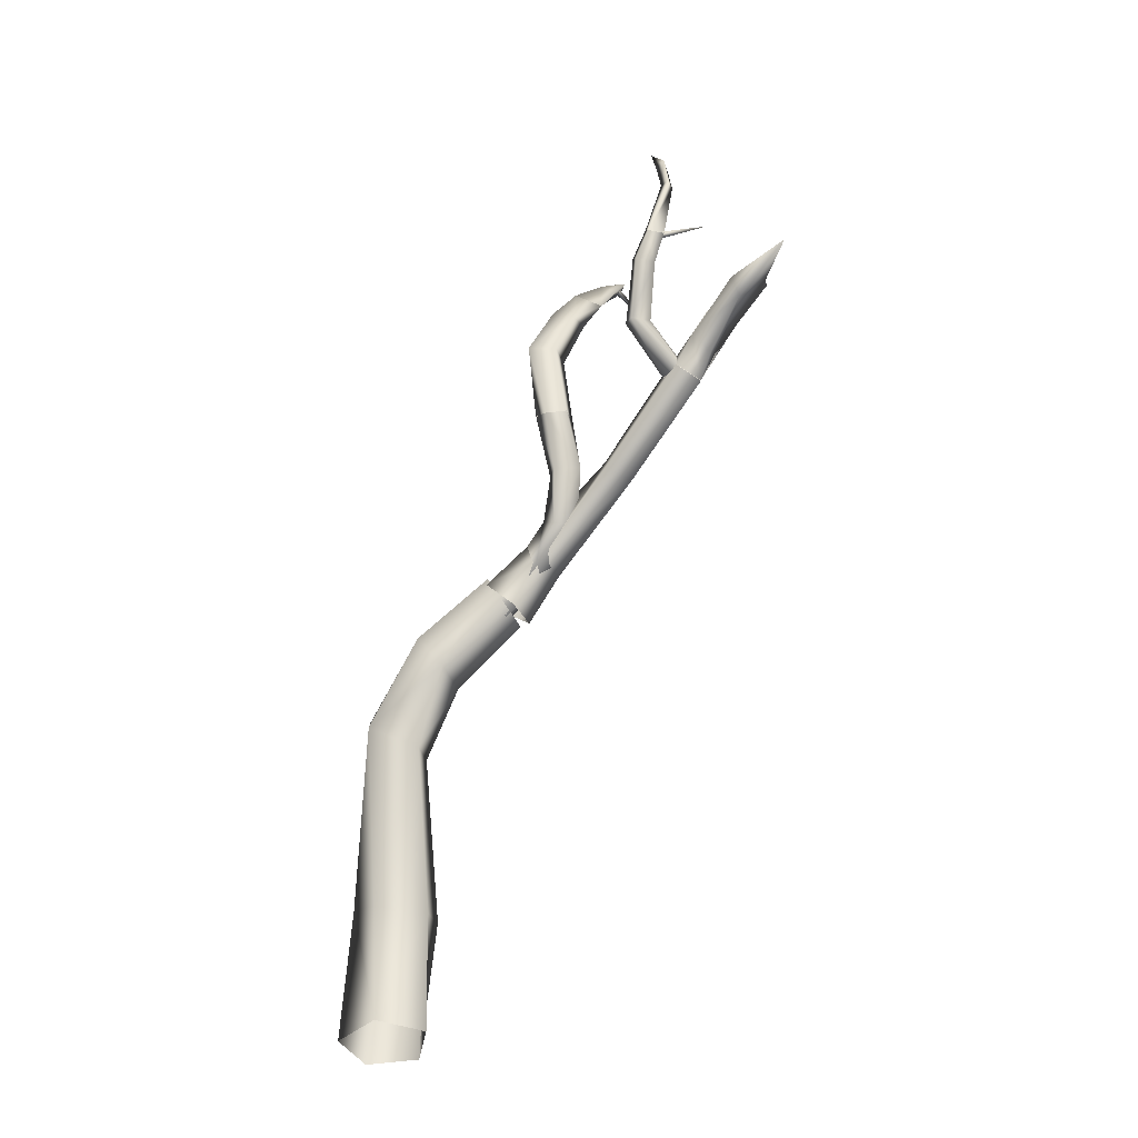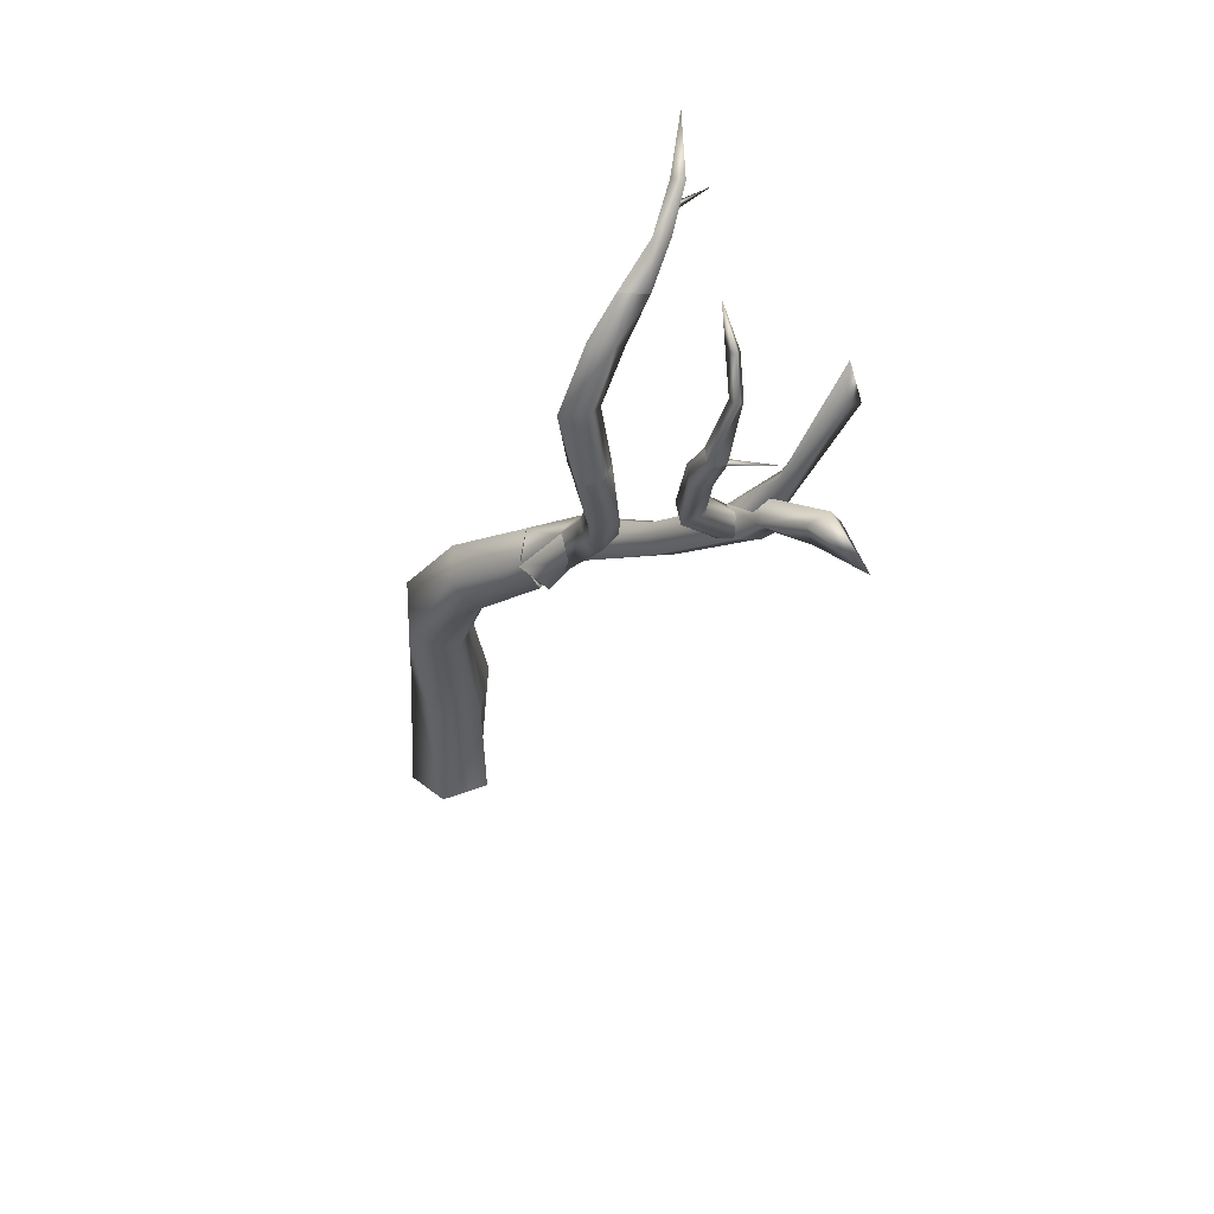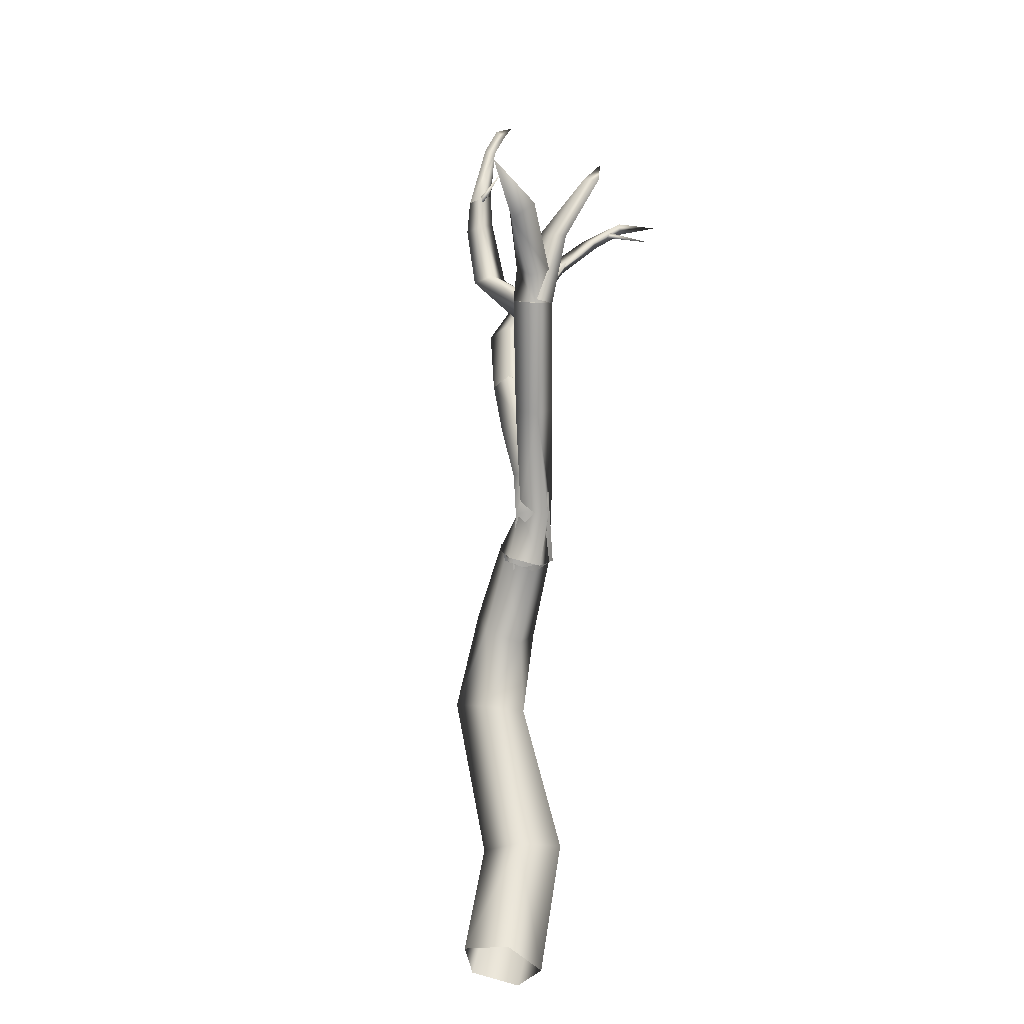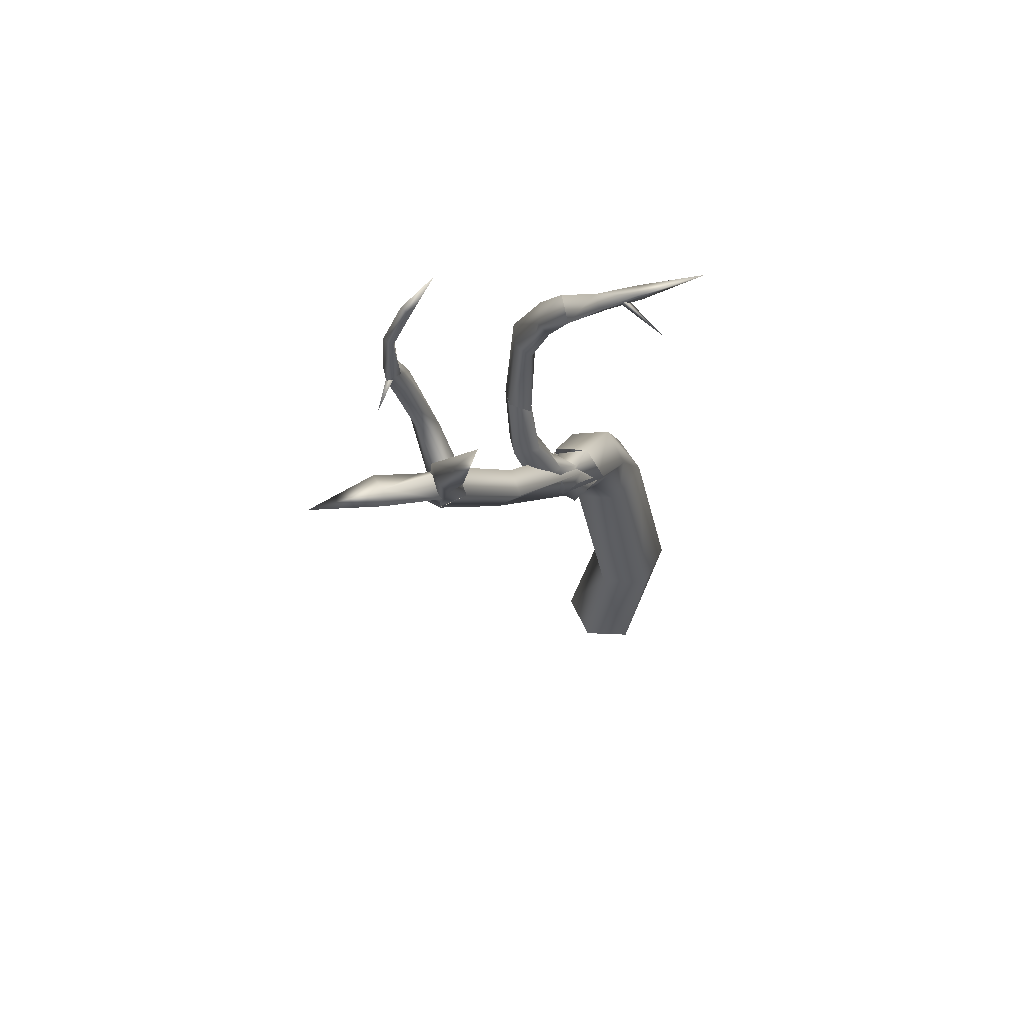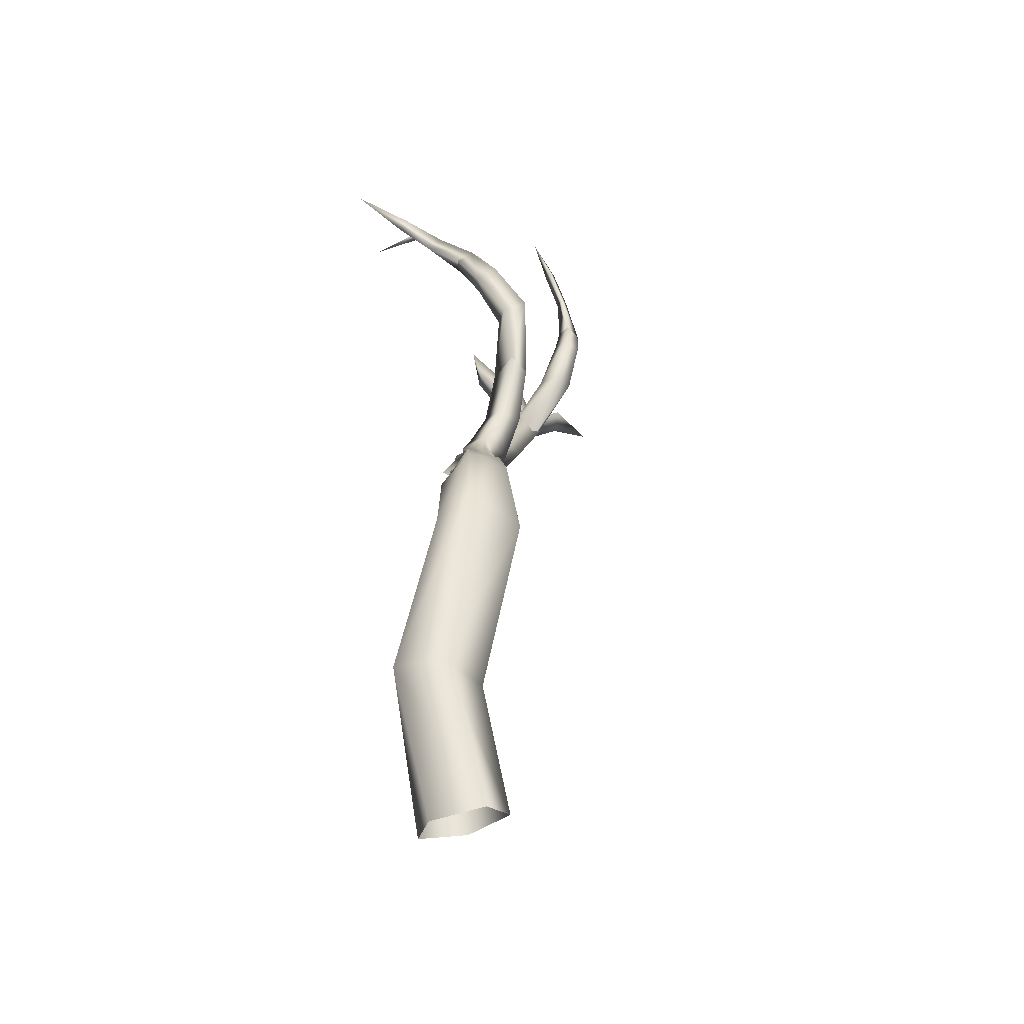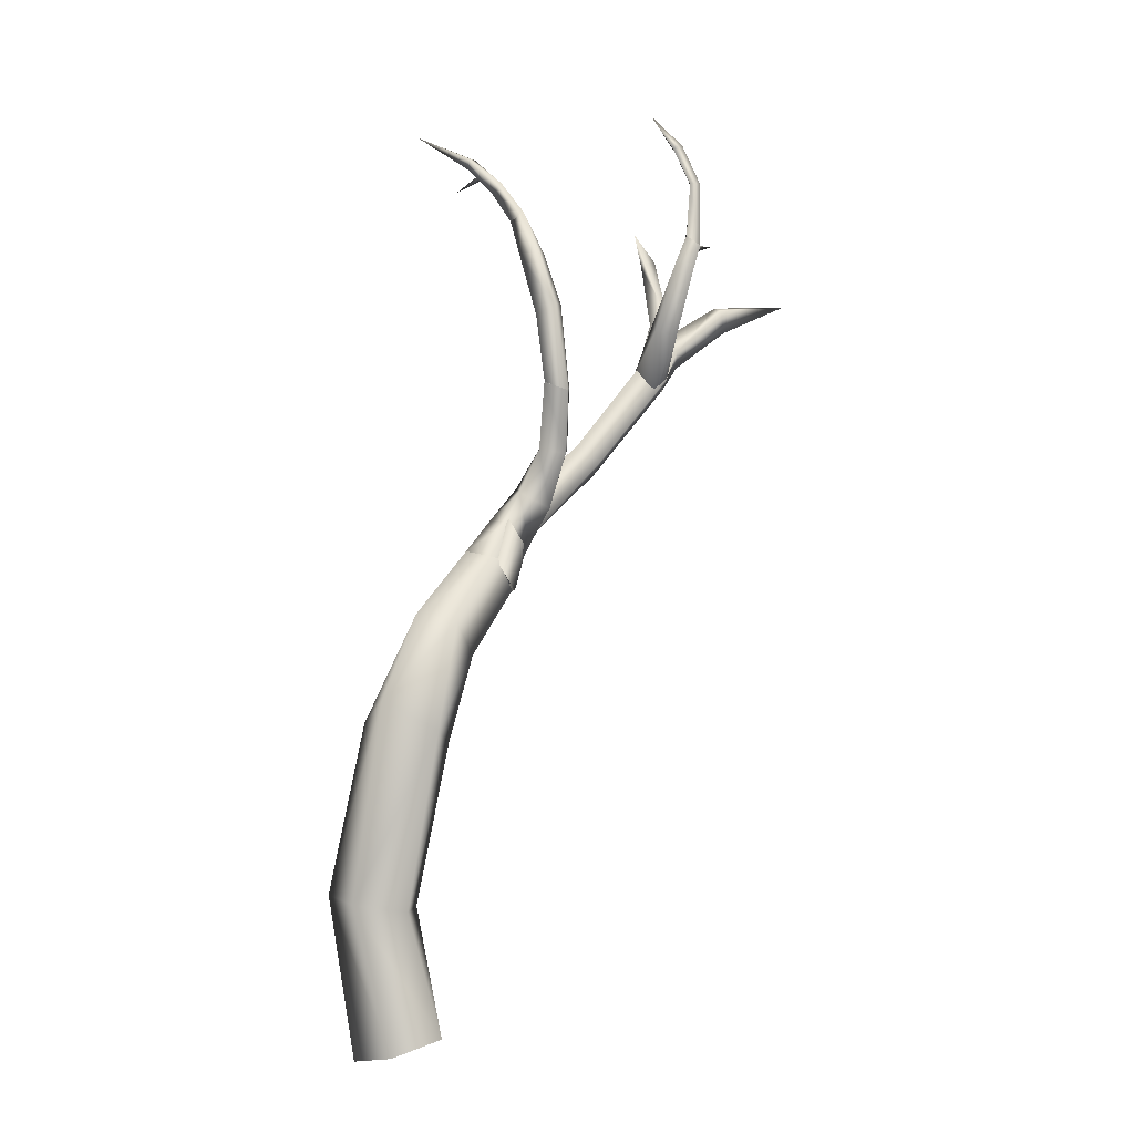
<metadata>
{"format":"obj","ext":"obj","renderer":"f3d","projection":"perspective","resolution":1024,"background":"white","views":[{"elev":-26.2,"azim":171.1,"up":"+Y"},{"elev":51.5,"azim":171.9,"up":"+Y"},{"elev":-29.9,"azim":-135.4,"up":"+Y"},{"elev":52.9,"azim":-96.3,"up":"+Y"},{"elev":-30.9,"azim":60.1,"up":"+Y"},{"elev":2.5,"azim":96.4,"up":"+Y"}]}
</metadata>
<code>
g TreeBranch2
v -0.3333 1.184 -0.1225
v -0.383 1.173 -0.07511
v -0.3287 1.19 -0.1153
v -0.336 1.077 -0.4228
v -0.4007 1.092 -0.444
v -0.3365 1.086 -0.4176
v -0.3203 1.086 -0.4316
v -0.3046 1.058 -0.3973
v -0.3208 1.099 -0.4121
v -0.3042 1.044 -0.421
v -0.3317 1.042 -0.4177
v -0.3438 1.084 -0.429
v -0.3004 0.9585 -0.4
v -0.2982 0.9655 -0.3708
v -0.3507 0.8858 -0.3654
v -0.3296 0.9619 -0.3906
v -0.3705 0.8996 -0.381
v -0.3789 0.9159 -0.3614
v -0.3757 0.8988 -0.331
v -0.2982 0.9655 -0.3708
v -0.3507 0.8858 -0.3654
v -0.3274 0.9689 -0.3614
v -0.3789 0.9159 -0.3614
v -0.3296 0.9619 -0.3906
v -0.3046 1.058 -0.3973
v -0.3317 1.042 -0.4177
v -0.3321 1.057 -0.3939
v -0.3443 1.098 -0.4094
v -0.3208 1.099 -0.4121
v -0.3438 1.084 -0.429
v -0.2059 0.6746 -0.2026
v -0.1673 0.606 -0.1888
v -0.1308 0.6406 -0.1736
v -0.1902 0.7065 -0.1774
v -0.2184 0.6943 -0.1451
v -0.1779 0.6232 -0.1103
v -0.2856 0.8022 -0.2598
v -0.2844 0.78 -0.2931
v -0.319 0.7631 -0.2818
v -0.2341 0.6625 -0.1704
v -0.4034 0.8826 -0.3705
v -0.3665 0.8996 -0.3814
v -0.3646 0.9196 -0.344
v -0.2184 0.6943 -0.1451
v -0.1779 0.6232 -0.1103
v -0.1953 0.5964 -0.1489
v -0.2341 0.6625 -0.1704
v -0.2059 0.6746 -0.2026
v -0.1673 0.606 -0.1888
v -0.319 0.7631 -0.2818
v -0.3201 0.7854 -0.2485
v -0.2856 0.8022 -0.2598
v -0.1902 0.7065 -0.1774
v -0.4016 0.9025 -0.3331
v -0.4034 0.8826 -0.3705
v -0.3646 0.9196 -0.344
v -0.07115 0.1912 -0.06981
v -0.07153 0.0248 -0.09367
v -0.001671 0.03215 -0.1153
v 0.00229 0.1979 -0.07198
v -0.04697 0.4122 -0.1178
v 0.02552 0.2104 -0.004199
v 0.04121 0.01671 -0.05714
v -0.03137 0.2115 0.03994
v 4.738e-08 9.164e-08 9.201e-09
v 0.02273 0.437 -0.1161
v 0.01685 0.4735 -0.04233
v -0.07324 0.5255 -0.1457
v -0.03971 0.5706 -0.1304
v -0.04977 0.5812 -0.07473
v -0.1324 0.6511 -0.1709
v -0.1555 0.6065 -0.1864
v -0.1467 0.6598 -0.1252
v -0.03137 0.2115 0.03994
v 4.738e-08 9.164e-08 9.201e-09
v -0.06956 0.004639 -0.02128
v -0.09139 0.1999 0.0006761
v -0.07115 0.1912 -0.06981
v -0.07153 0.0248 -0.09367
v -0.06417 0.4189 -0.05226
v -0.04697 0.4122 -0.1178
v -0.01893 0.4401 -0.01157
v -0.1021 0.5115 -0.097
v -0.07324 0.5255 -0.1457
v -0.1555 0.6065 -0.1864
v -0.183 0.5908 -0.1481
v -0.1779 0.6232 -0.1103
v -0.08808 0.5454 -0.05306
v -0.04977 0.5812 -0.07473
v -0.1467 0.6598 -0.1252
v 0.01685 0.4735 -0.04233
v 0.02552 0.2104 -0.004199
v -0.2419 0.6777 -0.1754
v -0.1585 0.594 -0.1721
v -0.1972 0.6652 -0.2043
v -0.1792 0.6291 -0.102
v -0.1467 0.6598 -0.1252
v -0.2098 0.7027 -0.1509
v -0.2435 0.7434 -0.1803
v -0.2537 0.7219 -0.2206
v -0.2524 0.8025 -0.2135
v -0.2524 0.7978 -0.2505
v -0.2145 0.7971 -0.2161
v -0.2091 0.7386 -0.1897
v -0.1919 0.8893 -0.2262
v -0.2459 0.8827 -0.2259
v -0.2316 0.886 -0.2558
v -0.2537 0.7219 -0.2206
v -0.2419 0.6777 -0.1754
v -0.1972 0.6652 -0.2043
v -0.2181 0.7169 -0.2302
v -0.2524 0.7978 -0.2505
v -0.2091 0.7386 -0.1897
v -0.1826 0.6959 -0.1742
v -0.1585 0.594 -0.1721
v -0.1333 0.64 -0.1676
v -0.1467 0.6598 -0.1252
v -0.2098 0.7027 -0.1509
v -0.2435 0.7434 -0.1803
v -0.2145 0.7971 -0.2161
v -0.2145 0.7925 -0.2531
v -0.1919 0.8893 -0.2262
v -0.2007 0.8781 -0.2579
v -0.2316 0.886 -0.2558
v -0.3654 0.9196 -0.343
v -0.4253 0.9811 -0.3532
v -0.4149 0.9949 -0.3789
v -0.3665 0.8996 -0.3814
v -0.4428 0.9892 -0.3739
v -0.4027 0.8825 -0.3715
v -0.4927 1.079 -0.355
v -0.4994 1.121 -0.3244
v -0.4587 0.9843 -0.3614
v -0.5129 1.071 -0.3447
v -0.4027 0.8825 -0.3715
v -0.4428 0.9892 -0.3739
v -0.4587 0.9843 -0.3614
v -0.4016 0.9025 -0.3331
v -0.4253 0.9811 -0.3532
v -0.3654 0.9196 -0.343
v -0.489 1.071 -0.3355
v -0.5129 1.071 -0.3447
v -0.4149 0.9949 -0.3789
v -0.4994 1.121 -0.3244
v -0.2562 1.129 -0.1884
v -0.2375 1.063 -0.1871
v -0.2728 1.116 -0.1689
v -0.2181 1.077 -0.2109
v -0.2488 1.069 -0.2188
v -0.2964 1.117 -0.1846
v -0.2661 1.064 -0.2052
v -0.178 0.9936 -0.2434
v -0.1963 0.9808 -0.2143
v -0.1915 0.8893 -0.2265
v -0.2174 0.9955 -0.2459
v -0.2007 0.8781 -0.2579
v -0.2319 0.8861 -0.2555
v -0.2459 0.8827 -0.2259
v -0.1963 0.9808 -0.2143
v -0.1915 0.8893 -0.2265
v -0.2325 0.9834 -0.2258
v -0.2319 0.8861 -0.2555
v -0.2174 0.9955 -0.2459
v -0.2488 1.069 -0.2188
v -0.2661 1.064 -0.2052
v -0.2375 1.063 -0.1871
v -0.2964 1.117 -0.1846
v -0.2728 1.116 -0.1689
v -0.3356 1.194 -0.1215
v -0.383 1.173 -0.07511
v -0.3333 1.184 -0.1225
v -0.3287 1.19 -0.1153
v -0.2562 1.129 -0.1884
v -0.2728 1.116 -0.1689
v -0.3182 1.161 -0.1364
v -0.3021 1.174 -0.1516
v -0.2964 1.117 -0.1846
v -0.3256 1.169 -0.1487
v -0.3475 1.214 -0.1067
v -0.3299 1.213 -0.1007
v -0.3423 1.2 -0.09698
v -0.3543 1.248 -0.02255
v -0.2964 1.117 -0.1846
v -0.3182 1.161 -0.1364
v -0.2728 1.116 -0.1689
v -0.3256 1.169 -0.1487
v -0.3423 1.2 -0.09698
v -0.3475 1.214 -0.1067
v -0.3543 1.248 -0.02255
v -0.3203 1.086 -0.4316
v -0.3599 1.171 -0.4169
v -0.3438 1.084 -0.429
v -0.3516 1.176 -0.4293
v -0.3438 1.176 -0.4158
v -0.3208 1.099 -0.4121
v -0.3512 1.23 -0.4041
v -0.3421 1.226 -0.3912
v -0.3418 1.27 -0.3605
v -0.3599 1.171 -0.4169
v -0.3443 1.098 -0.4094
v -0.3438 1.084 -0.429
v -0.3208 1.099 -0.4121
v -0.3438 1.176 -0.4158
v -0.3421 1.226 -0.3912
v -0.3583 1.222 -0.3927
v -0.3516 1.176 -0.4293
v -0.3418 1.27 -0.3605
v -0.3512 1.23 -0.4041
v -0.3334 1.086 -0.4273
v -0.4007 1.092 -0.444
v -0.336 1.077 -0.4228
v -0.3365 1.086 -0.4176
v -0.4411 0.9701 -0.4599
v -0.4856 1.01 -0.5444
v -0.4748 0.9898 -0.447
v -0.4274 0.9324 -0.3661
v -0.4617 1.008 -0.4456
v -0.4137 0.9176 -0.3922
v -0.4016 0.957 -0.3698
v -0.4029 0.8825 -0.3712
v -0.3652 0.9196 -0.3433
v -0.4016 0.9025 -0.3331
v -0.3878 0.9422 -0.3959
v -0.4137 0.9176 -0.3922
v -0.4029 0.8825 -0.3712
v -0.3665 0.8996 -0.3814
v -0.3652 0.9196 -0.3433
v -0.4016 0.957 -0.3698
v -0.4411 0.9701 -0.4599
v -0.4617 1.008 -0.4456
v -0.4315 1.002 -0.457
v -0.4856 1.01 -0.5444
g TreeBranch2_0
f 3 2 1
f 6 5 4
f 9 8 7
f 8 10 7
f 10 11 7
f 11 12 7
f 10 8 13
f 11 10 13
f 8 14 13
f 13 14 15
f 16 11 13
f 17 13 15
f 16 13 17
f 18 16 17
f 21 20 19
f 20 22 19
f 19 22 23
f 22 24 23
f 20 25 22
f 26 24 22
f 25 27 22
f 27 26 22
f 27 25 28
f 26 27 28
f 25 29 28
f 30 26 28
f 33 32 31
f 34 33 31
f 33 34 35
f 36 33 35
f 37 34 31
f 38 37 31
f 39 38 31
f 40 39 31
f 39 41 38
f 41 42 38
f 38 42 37
f 42 43 37
f 46 45 44
f 47 46 44
f 46 47 48
f 49 46 48
f 50 47 44
f 51 50 44
f 52 51 44
f 53 52 44
f 51 54 50
f 51 52 54
f 54 55 50
f 52 56 54
f 59 58 57
f 60 59 57
f 57 61 60
f 59 60 62
f 63 59 62
f 63 62 64
f 65 63 64
f 61 66 60
f 60 66 62
f 66 67 62
f 61 68 66
f 66 69 67
f 68 69 66
f 69 70 67
f 71 69 68
f 70 69 71
f 72 71 68
f 73 70 71
f 76 75 74
f 77 76 74
f 76 77 78
f 79 76 78
f 77 80 78
f 80 81 78
f 74 82 77
f 82 80 77
f 80 83 81
f 83 84 81
f 84 83 85
f 83 86 85
f 87 86 83
f 88 83 80
f 88 87 83
f 82 88 80
f 88 89 87
f 89 88 82
f 89 90 87
f 91 89 82
f 91 82 74
f 92 91 74
f 95 94 93
f 94 96 93
f 93 96 97
f 98 93 97
f 93 98 99
f 100 93 99
f 100 99 101
f 102 100 101
f 101 99 103
f 99 104 103
f 101 103 105
f 106 101 105
f 101 106 102
f 106 107 102
f 110 109 108
f 111 110 108
f 111 108 112
f 111 113 110
f 113 114 110
f 110 114 115
f 114 116 115
f 117 116 114
f 118 117 114
f 118 114 113
f 119 118 113
f 120 113 111
f 121 120 111
f 121 111 112
f 122 120 121
f 123 122 121
f 121 112 123
f 112 124 123
f 127 126 125
f 128 127 125
f 129 127 128
f 130 129 128
f 129 131 127
f 131 132 127
f 131 129 133
f 131 134 132
f 134 131 133
f 137 136 135
f 138 137 135
f 139 137 138
f 140 139 138
f 139 141 137
f 141 142 137
f 141 139 143
f 142 141 144
f 144 141 143
f 147 146 145
f 146 148 145
f 145 148 149
f 150 145 149
f 151 150 149
f 148 146 152
f 149 148 152
f 146 153 152
f 152 153 154
f 155 149 152
f 156 152 154
f 155 152 156
f 157 155 156
f 160 159 158
f 159 161 158
f 158 161 162
f 161 163 162
f 164 163 161
f 165 164 161
f 159 166 161
f 166 165 161
f 165 166 167
f 166 168 167
f 171 170 169
f 169 170 172
f 175 174 173
f 176 175 173
f 176 173 177
f 178 176 177
f 178 179 176
f 176 180 175
f 179 180 176
f 180 181 175
f 182 180 179
f 182 181 180
f 185 184 183
f 184 186 183
f 184 187 186
f 187 188 186
f 187 189 188
f 192 191 190
f 191 193 190
f 193 194 190
f 194 195 190
f 193 196 194
f 196 197 194
f 196 198 197
f 201 200 199
f 200 202 199
f 202 203 199
f 203 204 199
f 204 205 199
f 199 205 206
f 204 207 205
f 205 208 206
f 205 207 208
f 211 210 209
f 209 210 212
f 215 214 213
f 215 213 216
f 215 217 214
f 217 215 216
f 213 218 216
f 219 217 216
f 218 220 216
f 221 219 216
f 220 222 216
f 222 221 216
f 225 224 223
f 226 225 223
f 227 226 223
f 228 227 223
f 224 229 223
f 230 228 223
f 229 231 223
f 231 230 223
f 229 232 231
f 231 232 230

</code>
